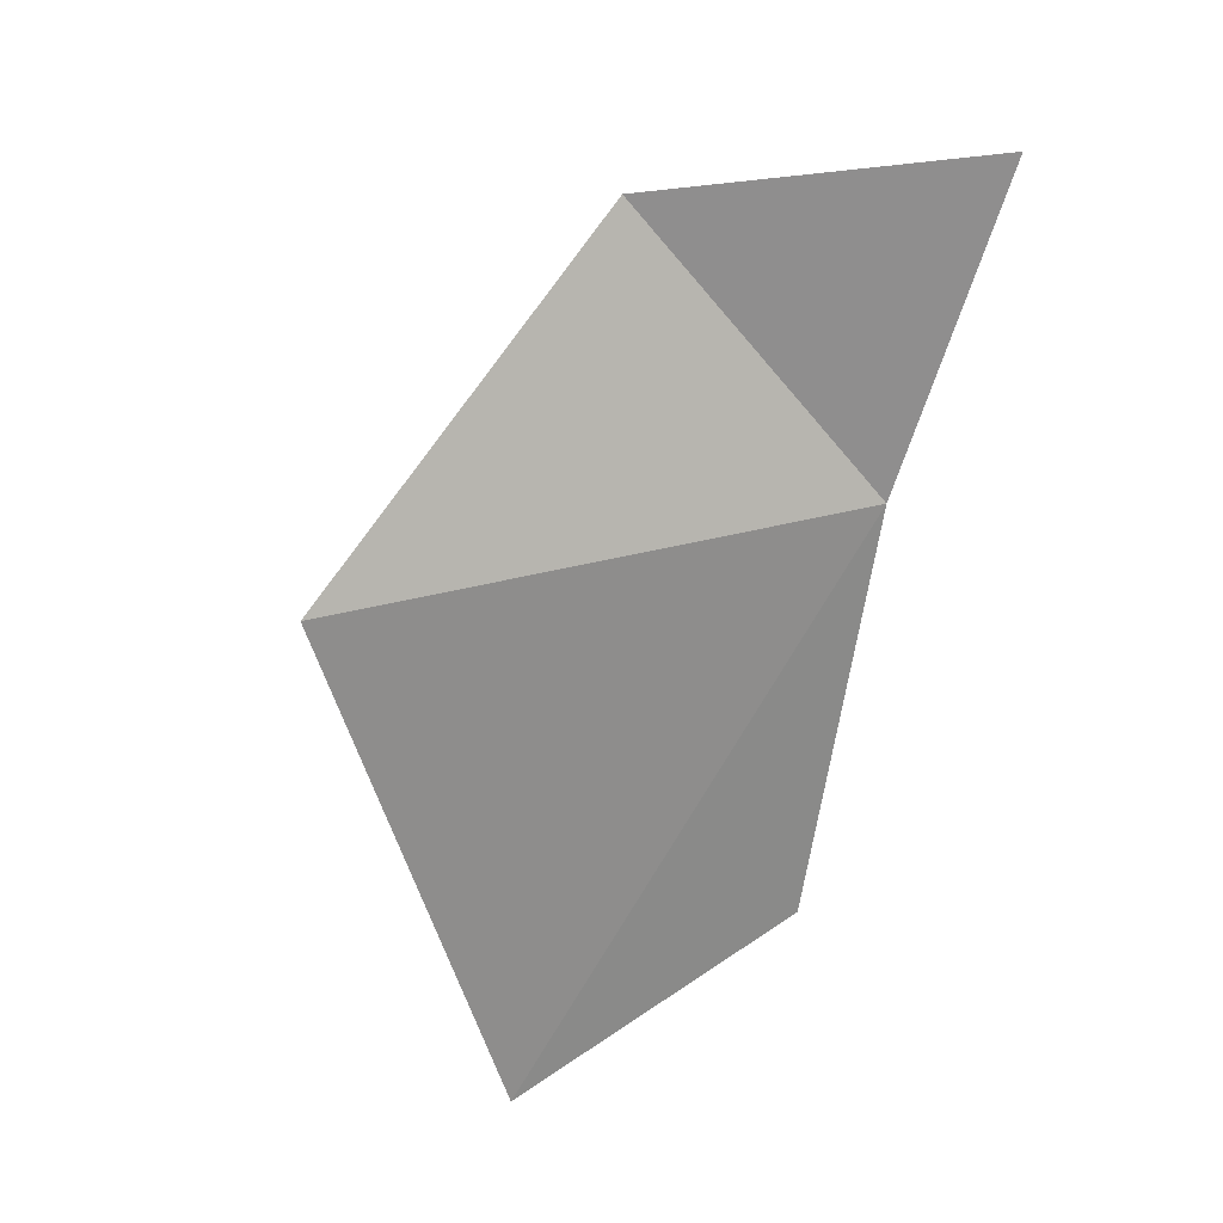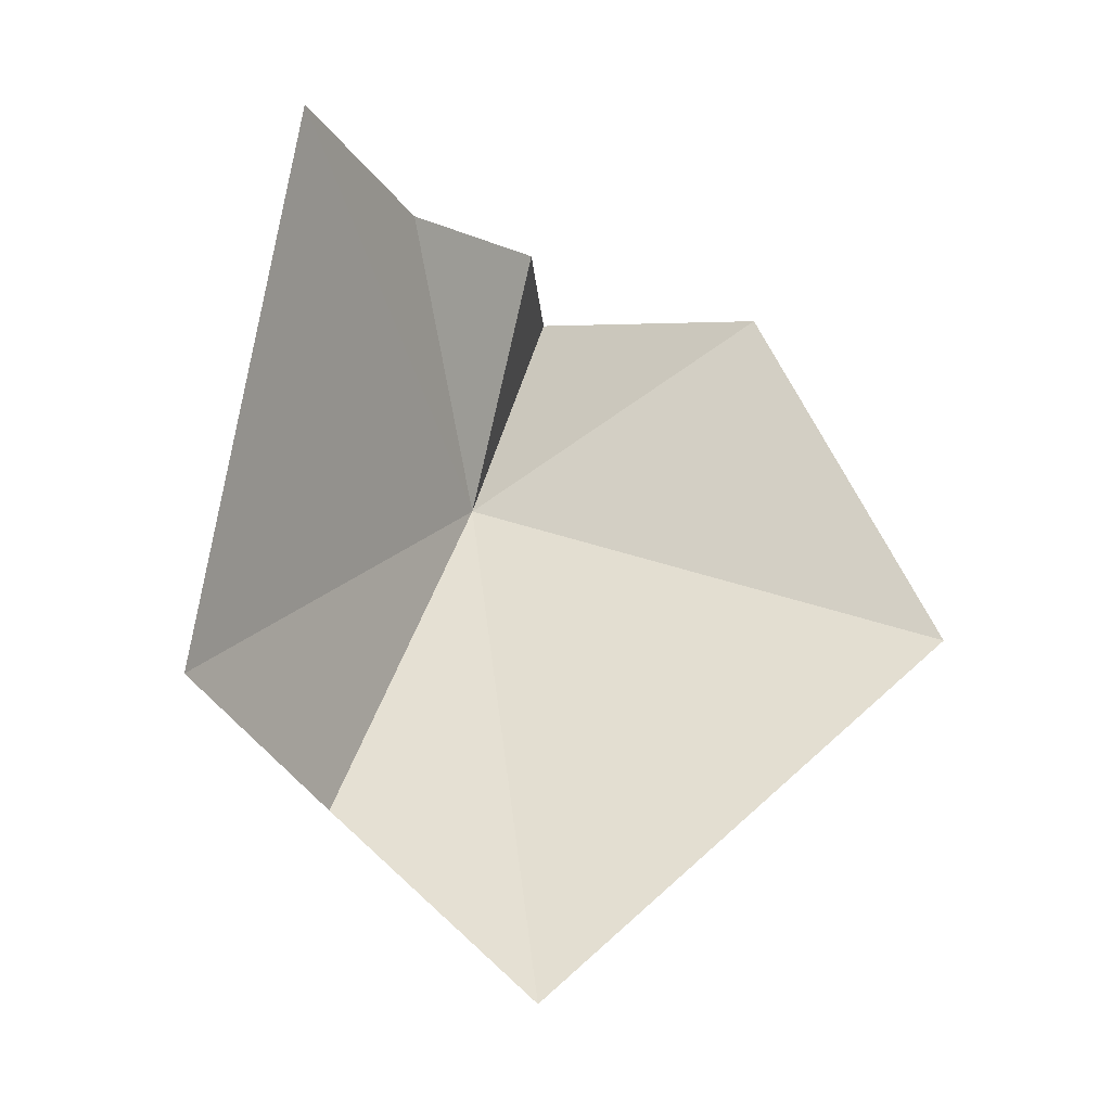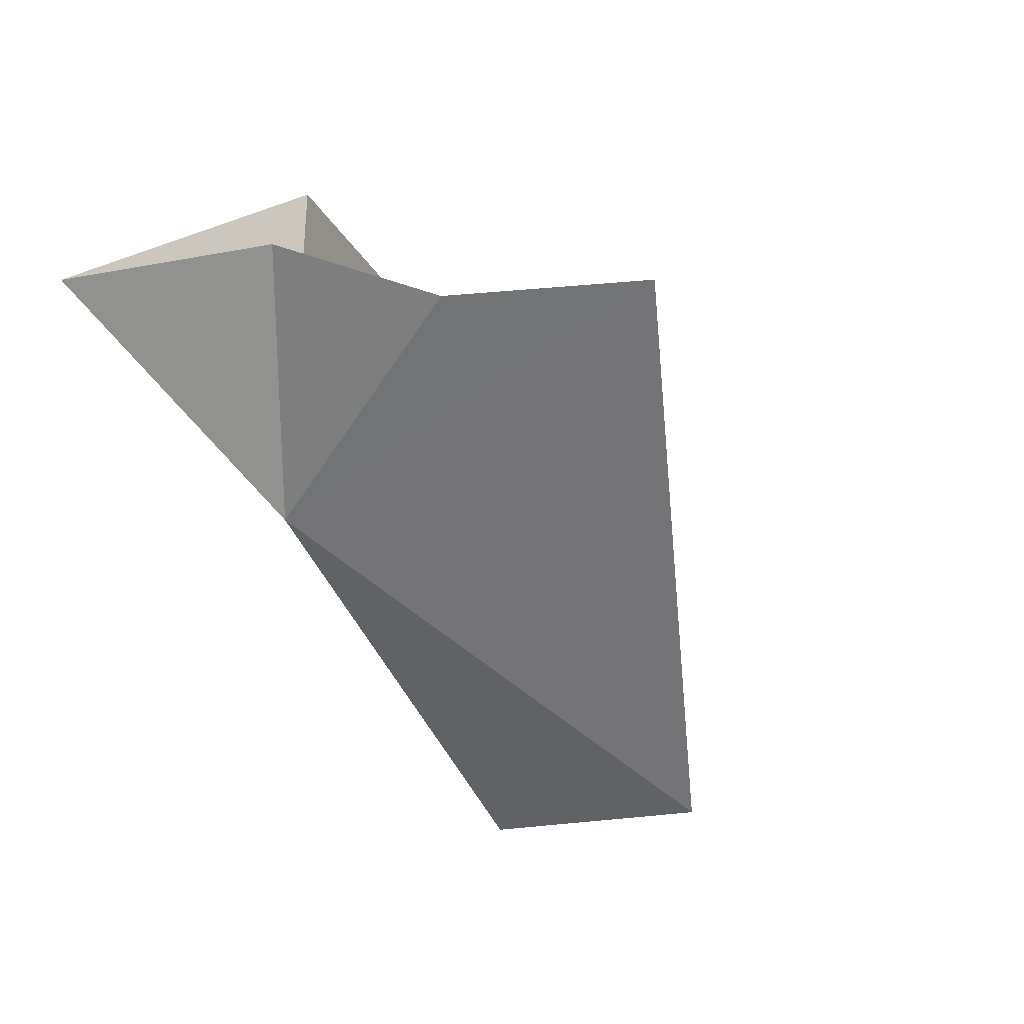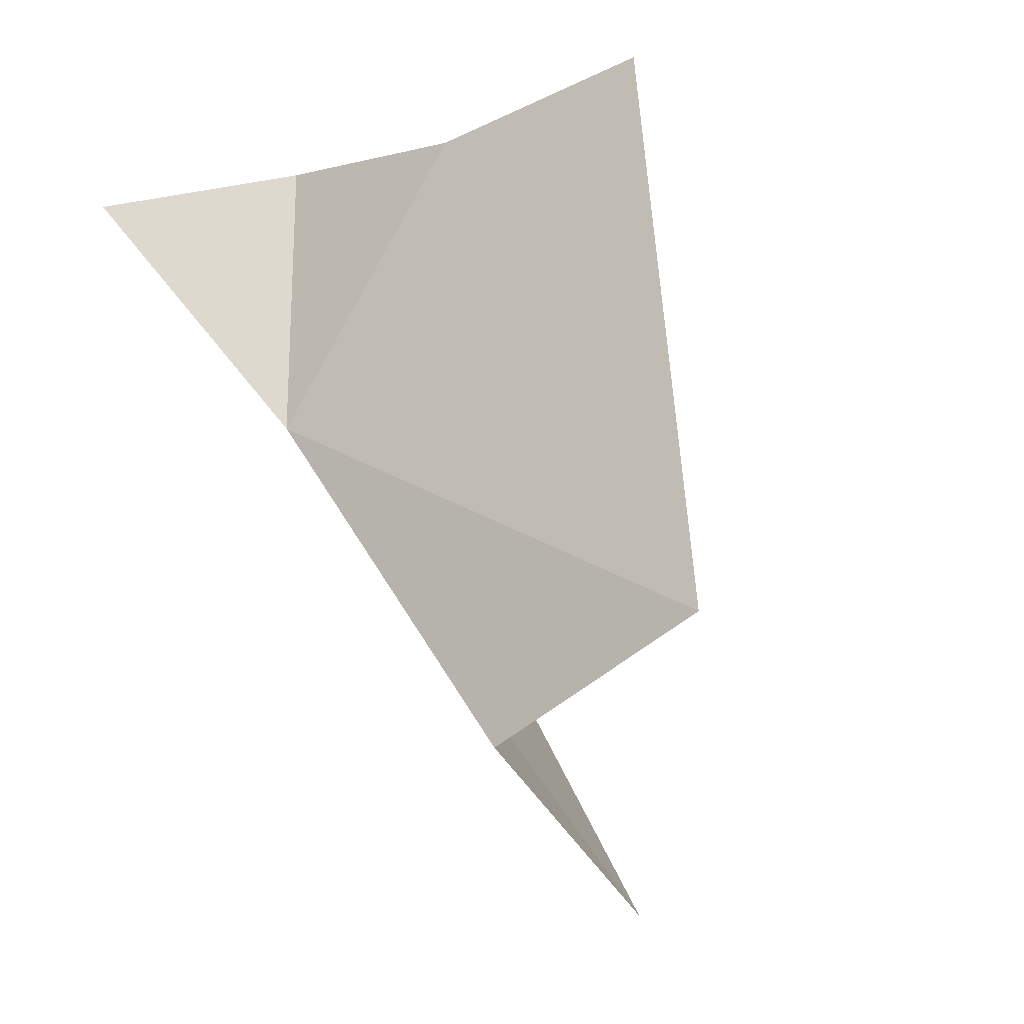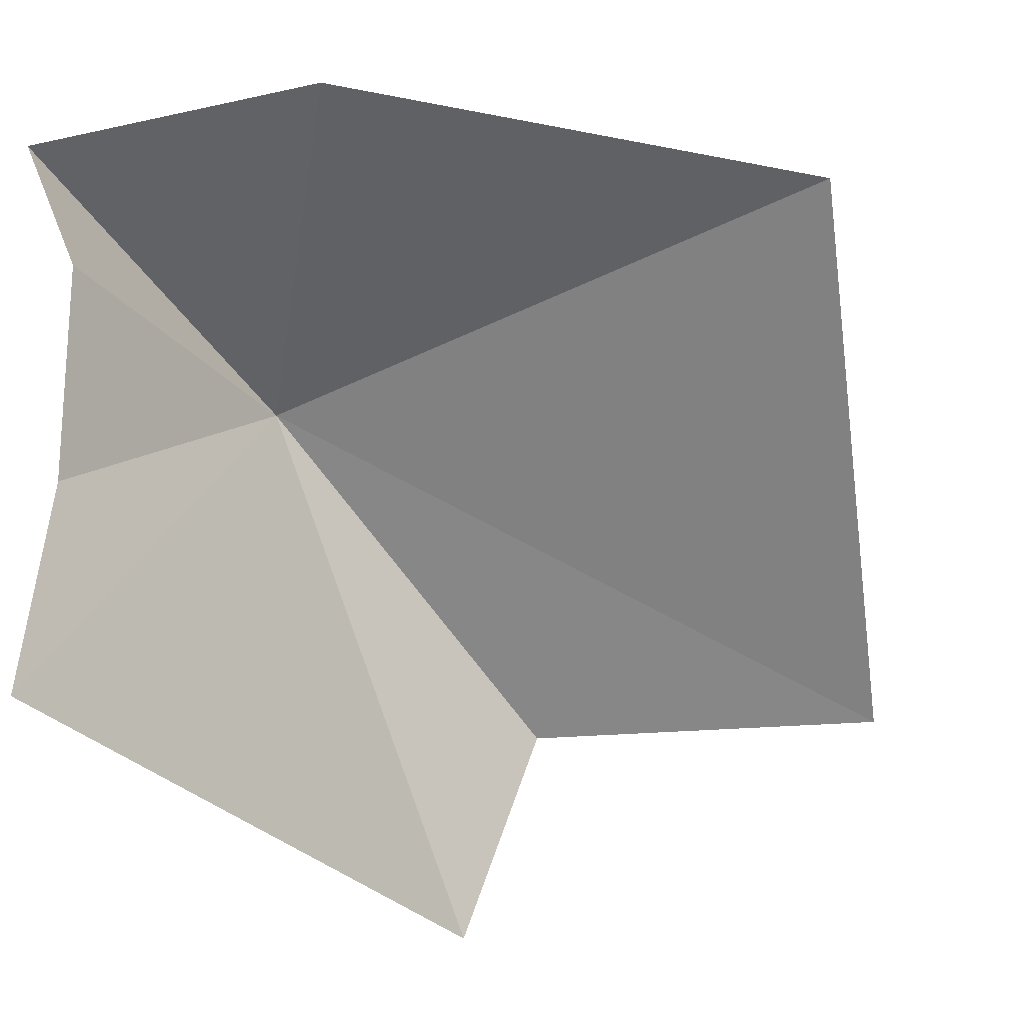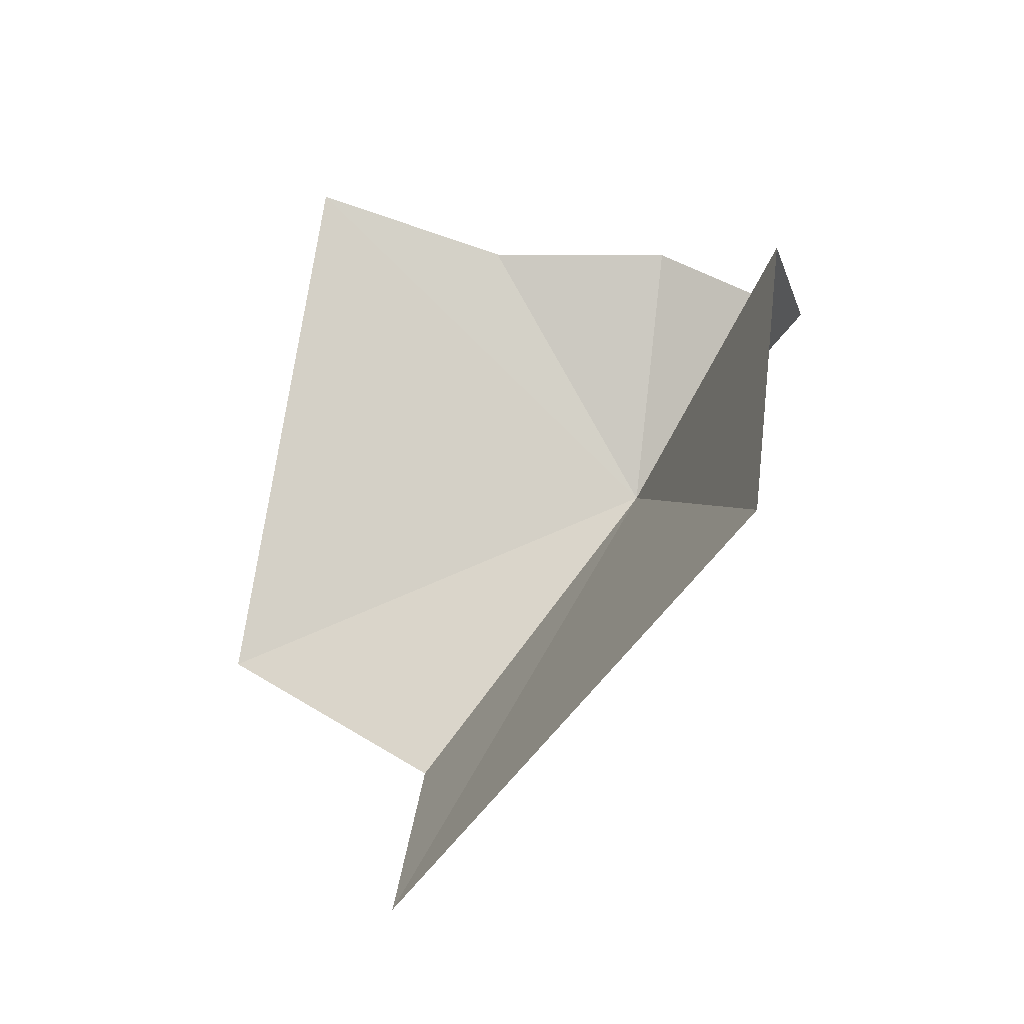
<metadata>
{"format":"obj","ext":"obj","renderer":"f3d","projection":"perspective","resolution":1024,"background":"white","views":[{"elev":-14.2,"azim":-9.6,"up":"+Y"},{"elev":-6.3,"azim":-140.6,"up":"+Y"},{"elev":36.9,"azim":123.9,"up":"+Y"},{"elev":-5.9,"azim":125.0,"up":"+Y"},{"elev":-19.9,"azim":-137.8,"up":"+Z"},{"elev":-15.4,"azim":-85.0,"up":"+Y"}]}
</metadata>
<code>
v 11.46 -41.34 27.83
v 10.79 -44.03 21.69
v 11.09 -45.71 24.57
v 10.12 -36.6 23
v 10.67 -37.46 25.7
v 12.36 -38.01 30.55
v 10.74 -37.54 28.32
v 4.594 -43.46 29.53
v 7.938 -38.61 30.02
v 7.508 -48.08 24.61
f 1 3 2
f 1 4 5
f 1 2 4
f 1 7 6
f 1 9 8
f 1 8 10
f 1 10 3
f 1 6 9
f 1 5 7

</code>
